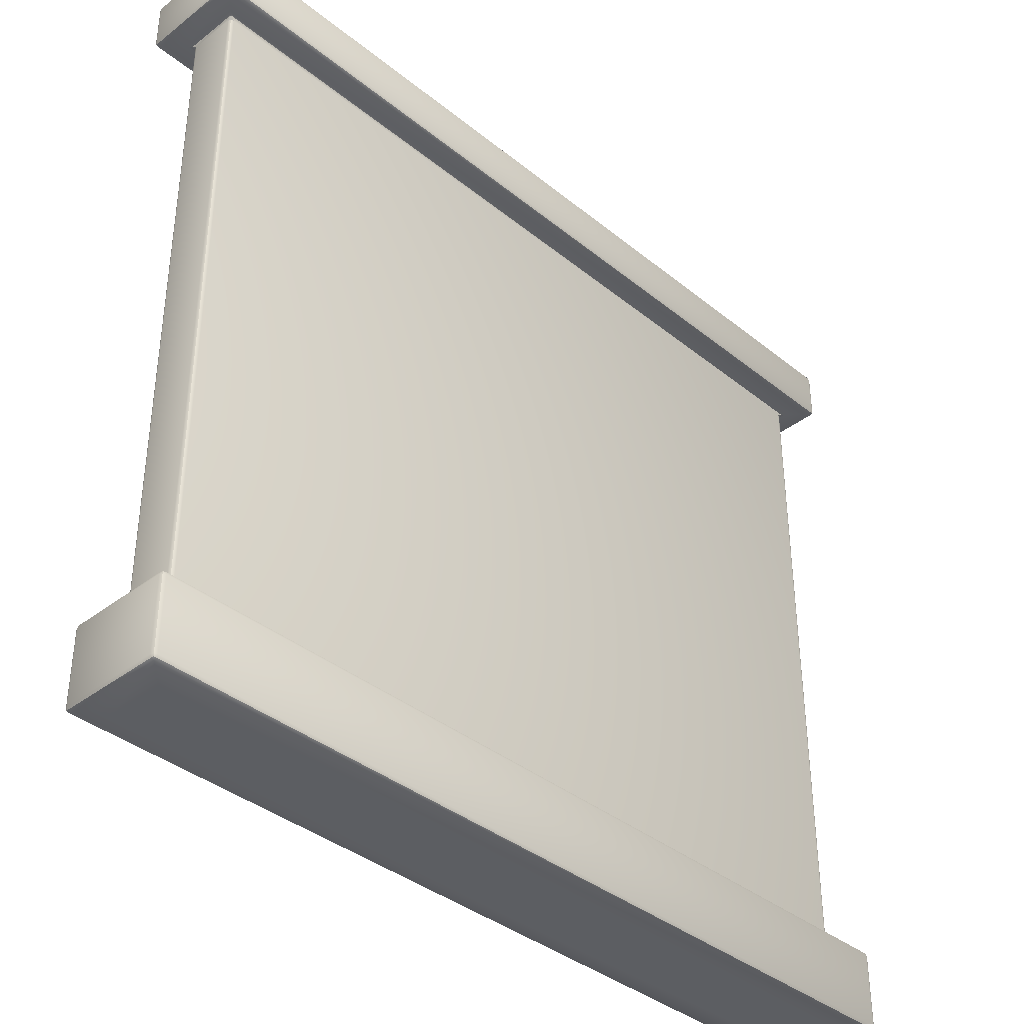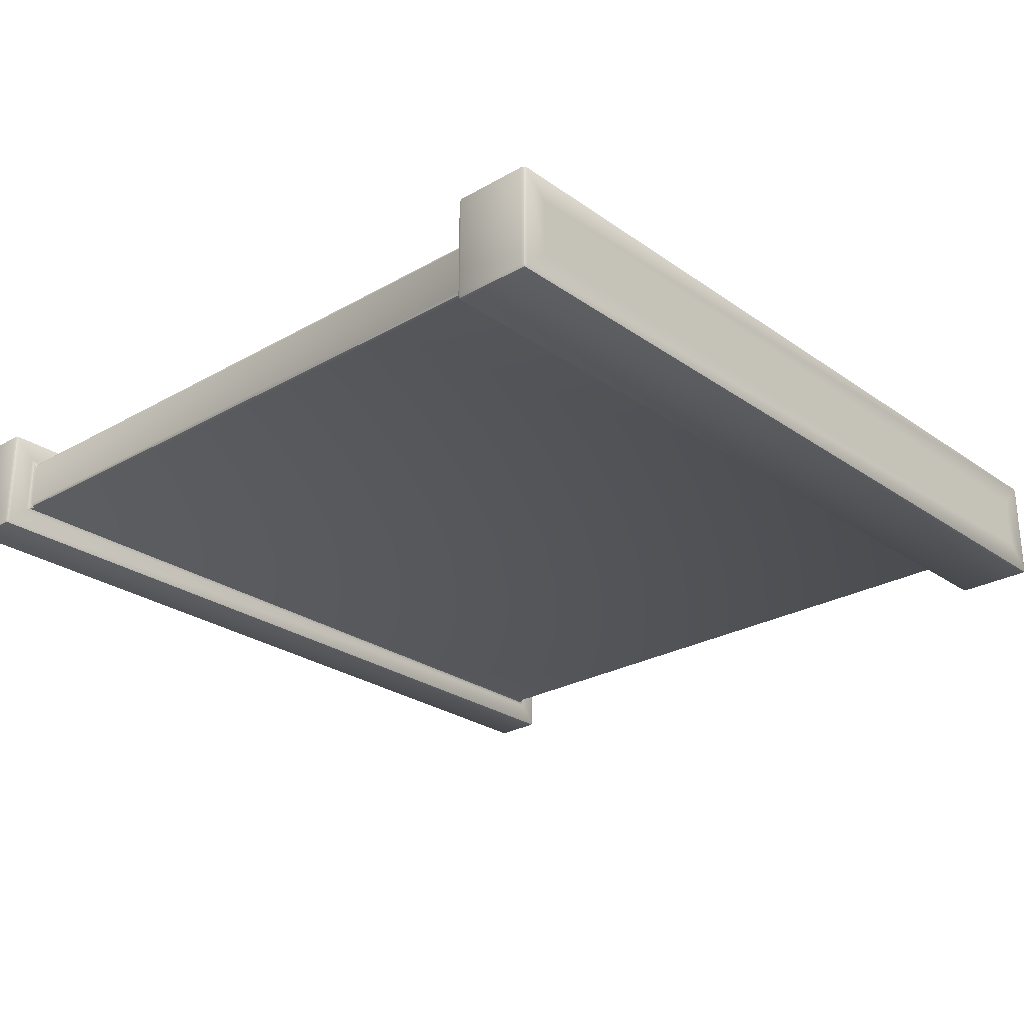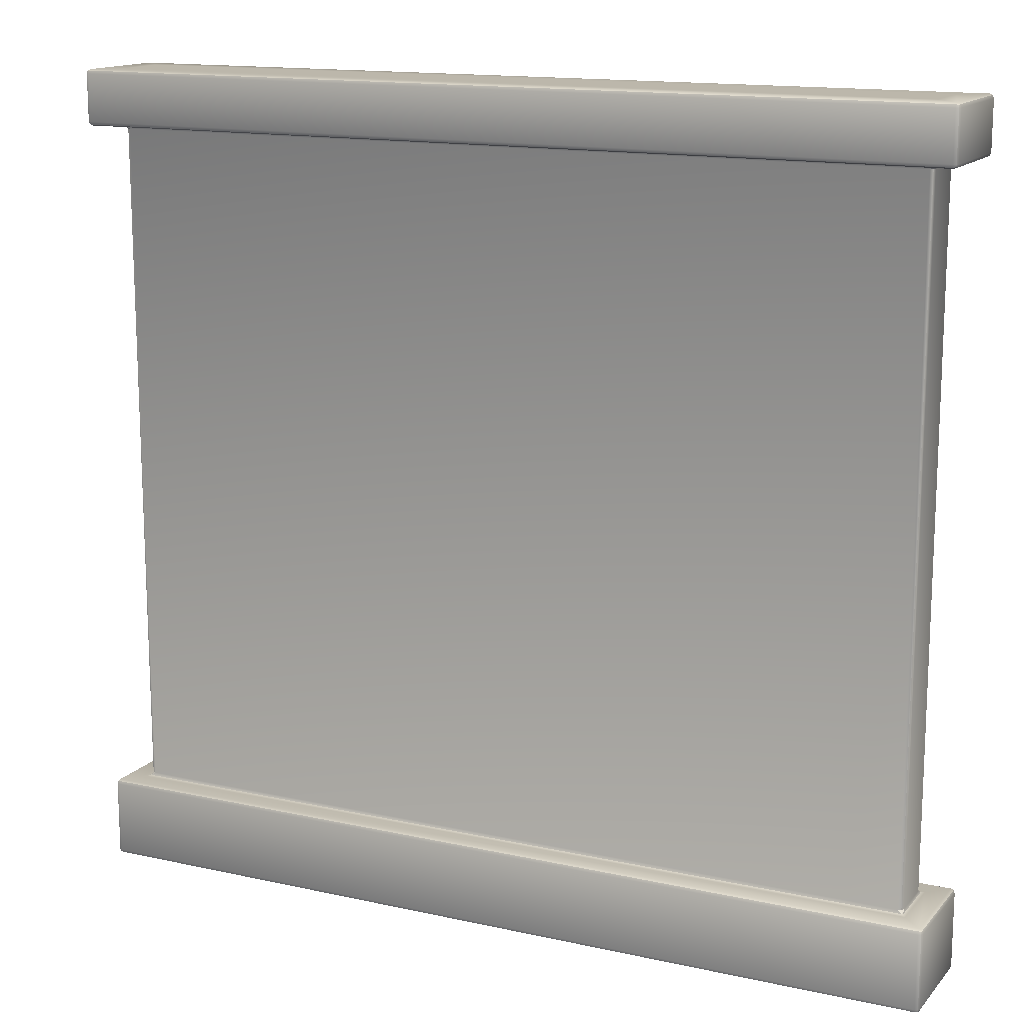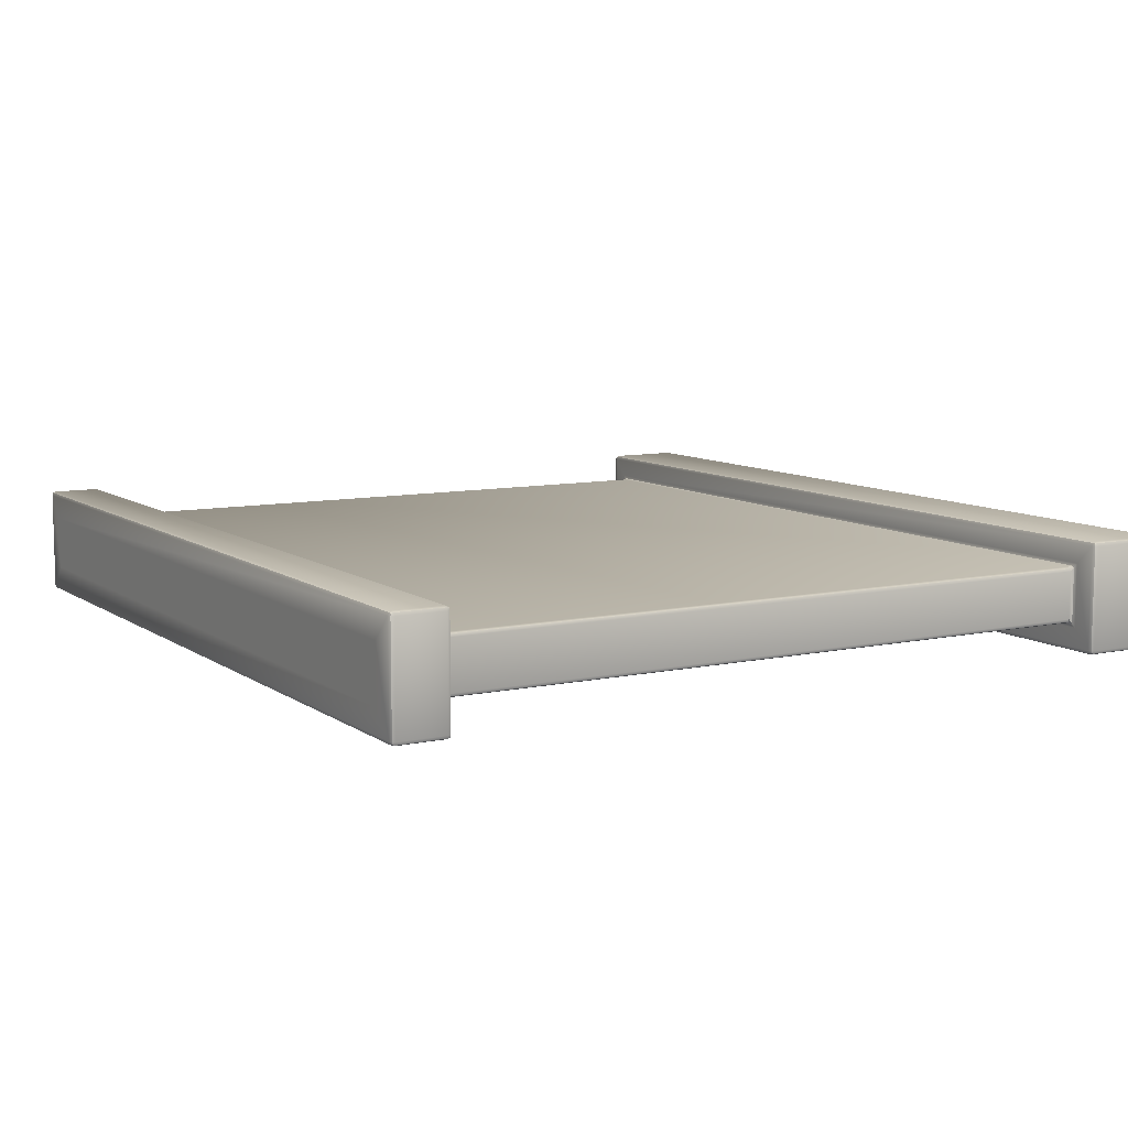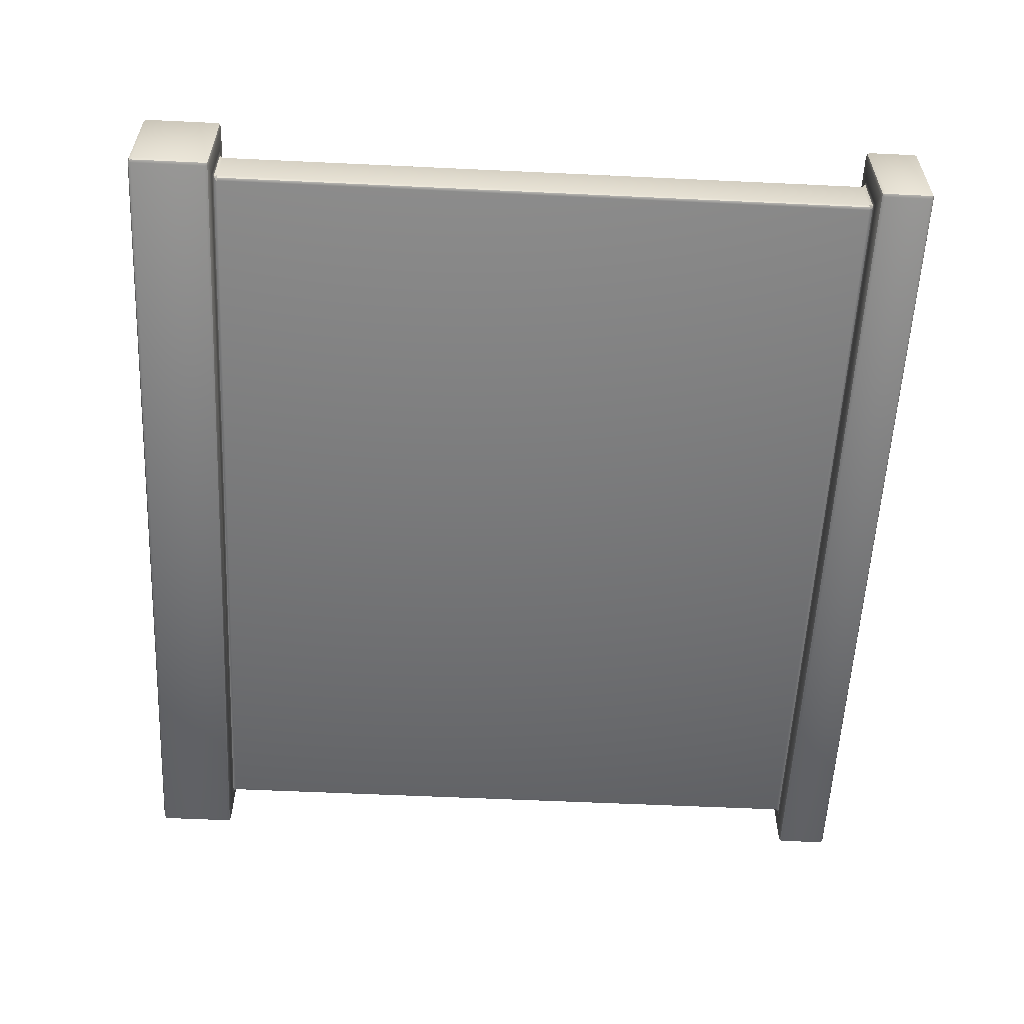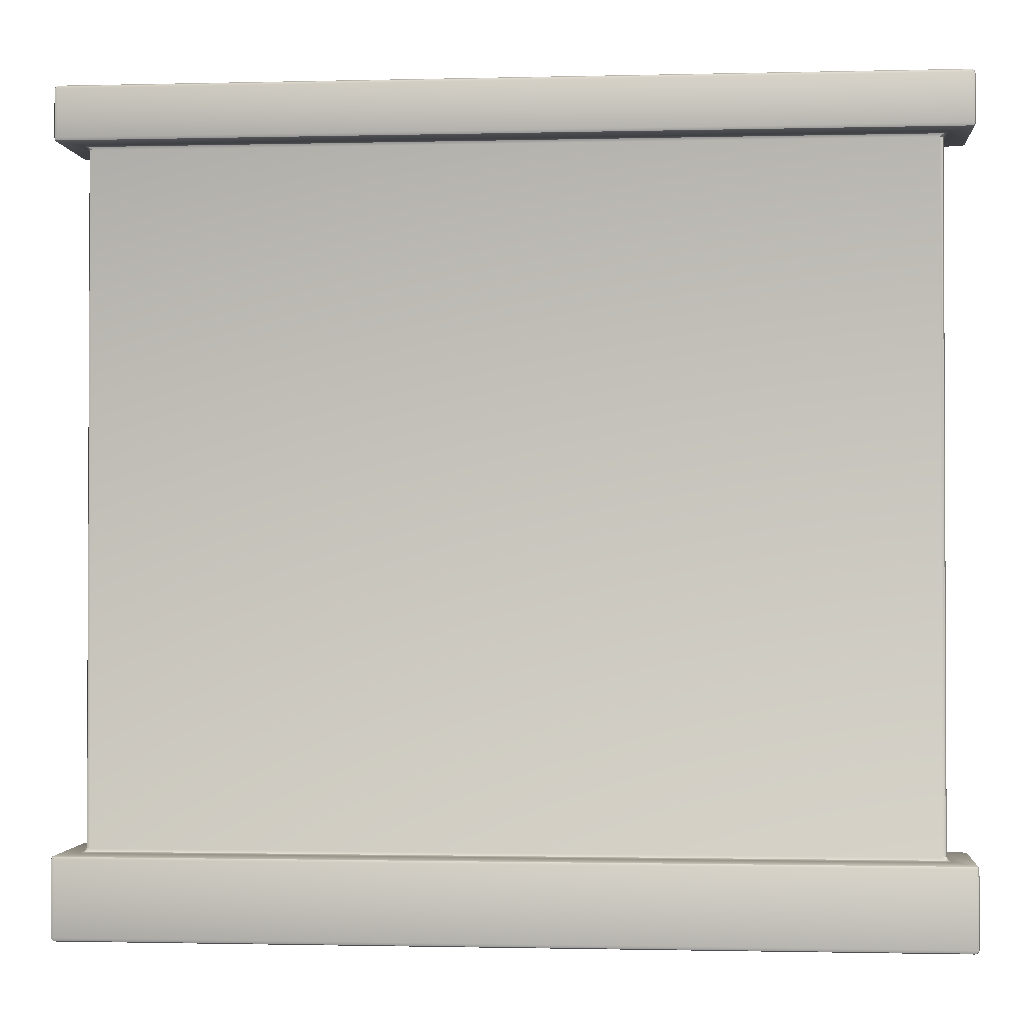
<metadata>
{"format":"obj","ext":"obj","renderer":"f3d","projection":"perspective","resolution":1024,"background":"white","views":[{"elev":-38.0,"azim":-45.6,"up":"+Y"},{"elev":-26.1,"azim":-47.9,"up":"+Z"},{"elev":14.5,"azim":-154.1,"up":"+Y"},{"elev":9.0,"azim":-120.0,"up":"+Z"},{"elev":-57.5,"azim":87.2,"up":"+Z"},{"elev":-1.4,"azim":5.2,"up":"+Y"}]}
</metadata>
<code>
o TOMB_WALL_3_006
v 0.5 0 0.5
v -2.5 0 0.5
v 0.5 0 0.3
v -2.5 0 0.3
v 0.5 3 0.5
v -2.5 3 0.5
v 0.5 3 0.3
v -2.5 3 0.3
v 0.5 2.785 0.315
v 0.485 2.785 0.3
v 0.515 2.8 0.285
v 0.4956 2.785 0.3044
v 0.5 2.794 0.3
v 0.5 2.796 0.2956
v 0.5044 2.796 0.3
v -2.485 2.785 0.5
v -2.515 2.8 0.515
v -2.5 2.785 0.485
v -2.5 2.796 0.5044
v -2.5 2.794 0.5
v -2.504 2.796 0.5
v -2.496 2.785 0.4956
v -2.515 2.8 0.285
v -2.485 2.785 0.3
v -2.5 2.785 0.315
v -2.5 2.796 0.2956
v -2.5 2.794 0.3
v -2.496 2.785 0.3044
v -2.504 2.796 0.3
v 0.485 2.785 0.5
v 0.5 2.785 0.485
v 0.515 2.8 0.515
v 0.4956 2.785 0.4956
v 0.5 2.794 0.5
v 0.5044 2.796 0.5
v 0.5 2.796 0.5044
v -2.485 0.315 0.3
v -2.515 0.3 0.285
v -2.5 0.315 0.315
v -2.5 0.3044 0.2956
v -2.5 0.3063 0.3
v -2.504 0.3044 0.3
v -2.496 0.315 0.3044
v 0.485 0.315 0.3
v 0.5 0.315 0.315
v 0.515 0.3 0.285
v 0.4956 0.315 0.3044
v 0.5 0.3063 0.3
v 0.5044 0.3044 0.3
v 0.5 0.3044 0.2956
v -2.485 0.315 0.5
v -2.5 0.315 0.485
v -2.515 0.3 0.515
v -2.496 0.315 0.4956
v -2.5 0.3063 0.5
v -2.504 0.3044 0.5
v -2.5 0.3044 0.5044
v 0.485 0.315 0.5
v 0.515 0.3 0.515
v 0.5 0.315 0.485
v 0.5 0.3044 0.5044
v 0.5 0.3063 0.5
v 0.5044 0.3044 0.5
v 0.4956 0.315 0.4956
v 0.6 0.015 0.215
v 0.585 0 0.215
v 0.585 0.015 0.2
v 0.5956 0.004393 0.215
v 0.5937 0.00634 0.2063
v 0.585 0.004393 0.2044
v 0.5956 0.015 0.2044
v 0.6 0.015 0.585
v 0.585 0.015 0.6
v 0.585 0 0.585
v 0.5956 0.015 0.5956
v 0.5937 0.00634 0.5937
v 0.585 0.004393 0.5956
v 0.5956 0.004393 0.585
v -2.6 0.015 0.585
v -2.585 0 0.585
v -2.585 0.015 0.6
v -2.596 0.004393 0.585
v -2.594 0.00634 0.5937
v -2.585 0.004393 0.5956
v -2.596 0.015 0.5956
v -2.6 0.015 0.215
v -2.585 0.015 0.2
v -2.585 0 0.215
v -2.596 0.015 0.2044
v -2.594 0.00634 0.2063
v -2.585 0.004393 0.2044
v -2.596 0.004393 0.215
v 0.6 2.985 0.215
v 0.585 2.985 0.2
v 0.585 3 0.215
v 0.5956 2.985 0.2044
v 0.5937 2.994 0.2063
v 0.585 2.996 0.2044
v 0.5956 2.996 0.215
v 0.6 2.985 0.585
v 0.585 3 0.585
v 0.585 2.985 0.6
v 0.5956 2.996 0.585
v 0.5937 2.994 0.5937
v 0.585 2.996 0.5956
v 0.5956 2.985 0.5956
v -2.6 2.985 0.585
v -2.585 2.985 0.6
v -2.585 3 0.585
v -2.596 2.985 0.5956
v -2.594 2.994 0.5937
v -2.585 2.996 0.5956
v -2.596 2.996 0.585
v -2.6 2.985 0.215
v -2.585 3 0.215
v -2.585 2.985 0.2
v -2.596 2.996 0.215
v -2.594 2.994 0.2063
v -2.585 2.996 0.2044
v -2.596 2.985 0.2044
v 0.6 2.815 0.215
v 0.585 2.8 0.215
v 0.585 2.815 0.2
v 0.5956 2.804 0.215
v 0.5937 2.806 0.2063
v 0.585 2.804 0.2044
v 0.5956 2.815 0.2044
v -2.585 2.815 0.6
v -2.6 2.815 0.585
v -2.585 2.8 0.585
v -2.596 2.815 0.5956
v -2.594 2.806 0.5937
v -2.596 2.804 0.585
v -2.585 2.804 0.5956
v -2.585 0.285 0.2
v -2.6 0.285 0.215
v -2.585 0.3 0.215
v -2.596 0.285 0.2044
v -2.594 0.2937 0.2063
v -2.596 0.2956 0.215
v -2.585 0.2956 0.2044
v 0.585 2.815 0.6
v 0.585 2.8 0.585
v 0.6 2.815 0.585
v 0.585 2.804 0.5956
v 0.5937 2.806 0.5937
v 0.5956 2.804 0.585
v 0.5956 2.815 0.5956
v -2.585 2.815 0.2
v -2.585 2.8 0.215
v -2.6 2.815 0.215
v -2.585 2.804 0.2044
v -2.594 2.806 0.2063
v -2.596 2.804 0.215
v -2.596 2.815 0.2044
v 0.585 0.285 0.2
v 0.585 0.3 0.215
v 0.6 0.285 0.215
v 0.585 0.2956 0.2044
v 0.5937 0.2937 0.2063
v 0.5956 0.2956 0.215
v 0.5956 0.285 0.2044
v -2.585 0.285 0.6
v -2.585 0.3 0.585
v -2.6 0.285 0.585
v -2.585 0.2956 0.5956
v -2.594 0.2937 0.5937
v -2.596 0.2956 0.585
v -2.596 0.285 0.5956
v 0.585 0.285 0.6
v 0.6 0.285 0.585
v 0.585 0.3 0.585
v 0.5956 0.285 0.5956
v 0.5937 0.2937 0.5937
v 0.5956 0.2956 0.585
v 0.585 0.2956 0.5956
f 6 5 7 8
f 73 170 163 81
f 58 30 16 51
f 86 79 165 136
f 67 87 135 156
f 149 116 94 123
f 142 102 108 128
f 151 129 107 114
f 1 2 4 3
f 2 1 74 80
f 6 8 115 109
f 5 6 109 101
f 7 5 101 95
f 4 2 80 88
f 8 7 95 115
f 72 65 158 171
f 45 9 31 60
f 1 3 66 74
f 52 18 25 39
f 144 121 93 100
f 3 4 88 66
f 9 12 13 15
f 10 14 13 12
f 16 19 20 22
f 18 22 20 21
f 24 28 27 26
f 25 29 27 28
f 30 33 34 36
f 31 35 34 33
f 37 40 41 43
f 39 43 41 42
f 44 47 48 50
f 45 49 48 47
f 51 54 55 57
f 52 56 55 54
f 58 61 62 64
f 60 64 62 63
f 65 68 69 71
f 66 70 69 68
f 67 71 69 70
f 72 75 76 78
f 73 77 76 75
f 74 78 76 77
f 79 82 83 85
f 80 84 83 82
f 81 85 83 84
f 86 89 90 92
f 87 91 90 89
f 88 92 90 91
f 93 96 97 99
f 94 98 97 96
f 95 99 97 98
f 100 103 104 106
f 101 105 104 103
f 102 106 104 105
f 107 110 111 113
f 108 112 111 110
f 109 113 111 112
f 114 117 118 120
f 115 119 118 117
f 116 120 118 119
f 121 124 125 127
f 123 127 125 126
f 128 131 132 134
f 129 133 132 131
f 135 138 139 141
f 136 140 139 138
f 142 145 146 148
f 144 148 146 147
f 149 152 153 155
f 151 155 153 154
f 156 159 160 162
f 158 162 160 161
f 163 166 167 169
f 165 169 167 168
f 170 173 174 176
f 171 175 174 173
f 44 10 12 47
f 47 12 9 45
f 51 16 22 54
f 54 22 18 52
f 60 31 33 64
f 64 33 30 58
f 21 29 25 18
f 26 14 10 24
f 15 35 31 9
f 36 19 16 30
f 24 37 43 28
f 28 43 39 25
f 52 39 42 56
f 45 60 63 49
f 37 44 50 40
f 58 51 57 61
f 65 72 78 68
f 68 78 74 66
f 79 86 92 82
f 82 92 88 80
f 73 81 84 77
f 77 84 80 74
f 66 88 91 70
f 70 91 87 67
f 95 101 103 99
f 99 103 100 93
f 109 115 117 113
f 113 117 114 107
f 101 109 112 105
f 105 112 108 102
f 94 116 119 98
f 98 119 115 95
f 123 94 96 127
f 127 96 93 121
f 128 108 110 131
f 131 110 107 129
f 135 87 89 138
f 138 89 86 136
f 144 100 106 148
f 148 106 102 142
f 116 149 155 120
f 120 155 151 114
f 129 151 154 133
f 149 123 126 152
f 121 144 147 124
f 142 128 134 145
f 67 156 162 71
f 71 162 158 65
f 81 163 169 85
f 85 169 165 79
f 72 171 173 75
f 75 173 170 73
f 168 140 136 165
f 161 175 171 158
f 141 159 156 135
f 176 166 163 170
f 44 37 24 10
f 38 46 157 137
f 32 11 122 143
f 11 23 150 122
f 53 38 137 164
f 17 32 143 130
f 59 53 164 172
f 46 59 172 157
f 23 17 130 150
f 11 15 13 14
f 17 21 20 19
f 23 26 27 29
f 32 36 34 35
f 38 42 41 40
f 46 50 48 49
f 53 57 55 56
f 59 63 62 61
f 122 126 125 124
f 130 134 132 133
f 137 141 139 140
f 143 147 146 145
f 150 154 153 152
f 157 161 160 159
f 164 168 167 166
f 172 176 174 175
f 17 23 29 21
f 23 11 14 26
f 11 32 35 15
f 32 17 19 36
f 56 42 38 53
f 49 63 59 46
f 40 50 46 38
f 61 57 53 59
f 133 154 150 130
f 152 126 122 150
f 124 147 143 122
f 145 134 130 143
f 164 137 140 168
f 157 172 175 161
f 137 157 159 141
f 172 164 166 176

</code>
